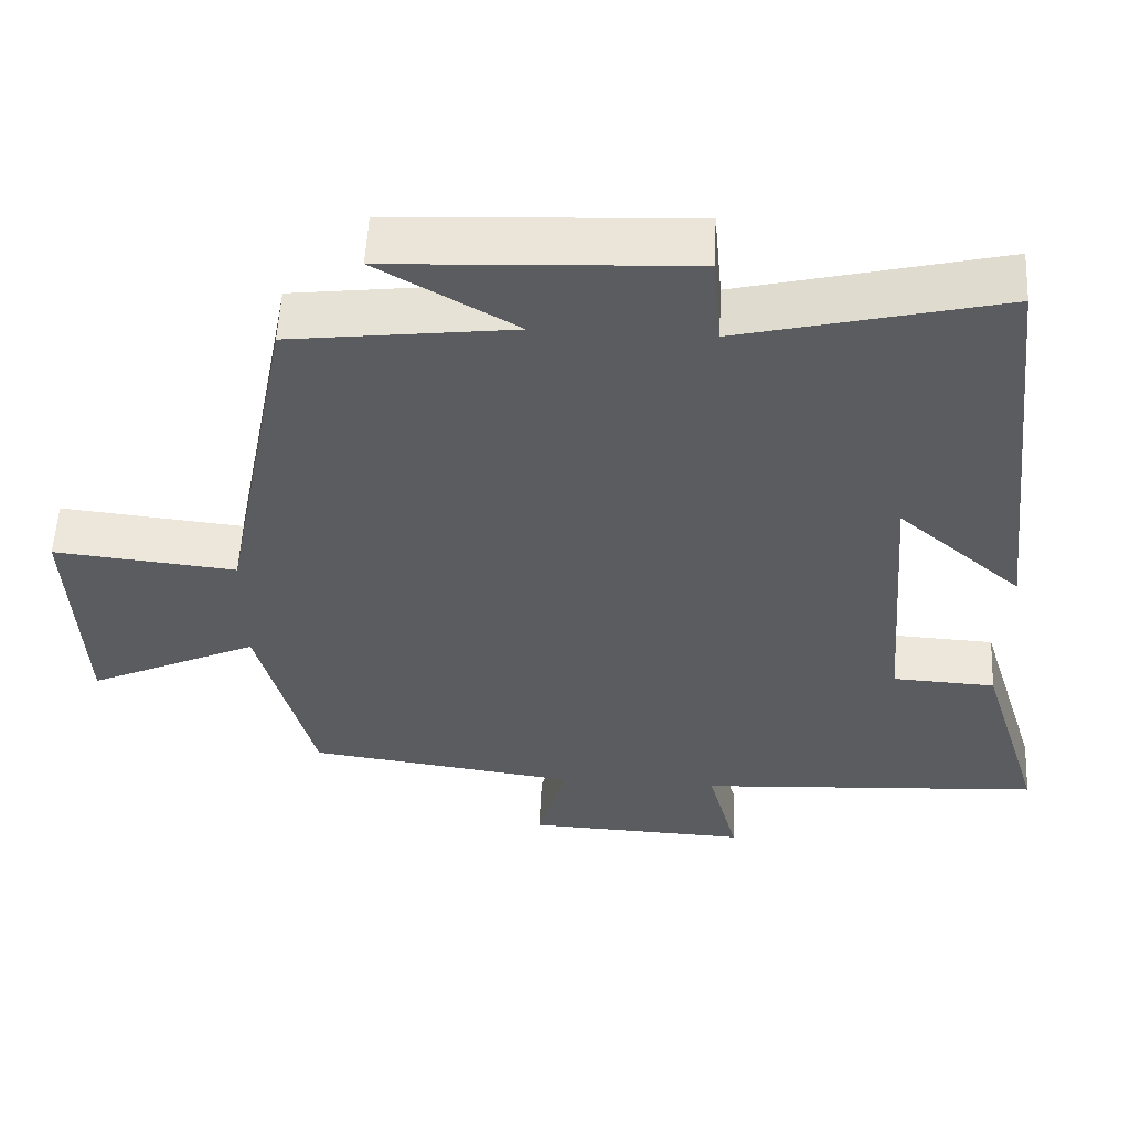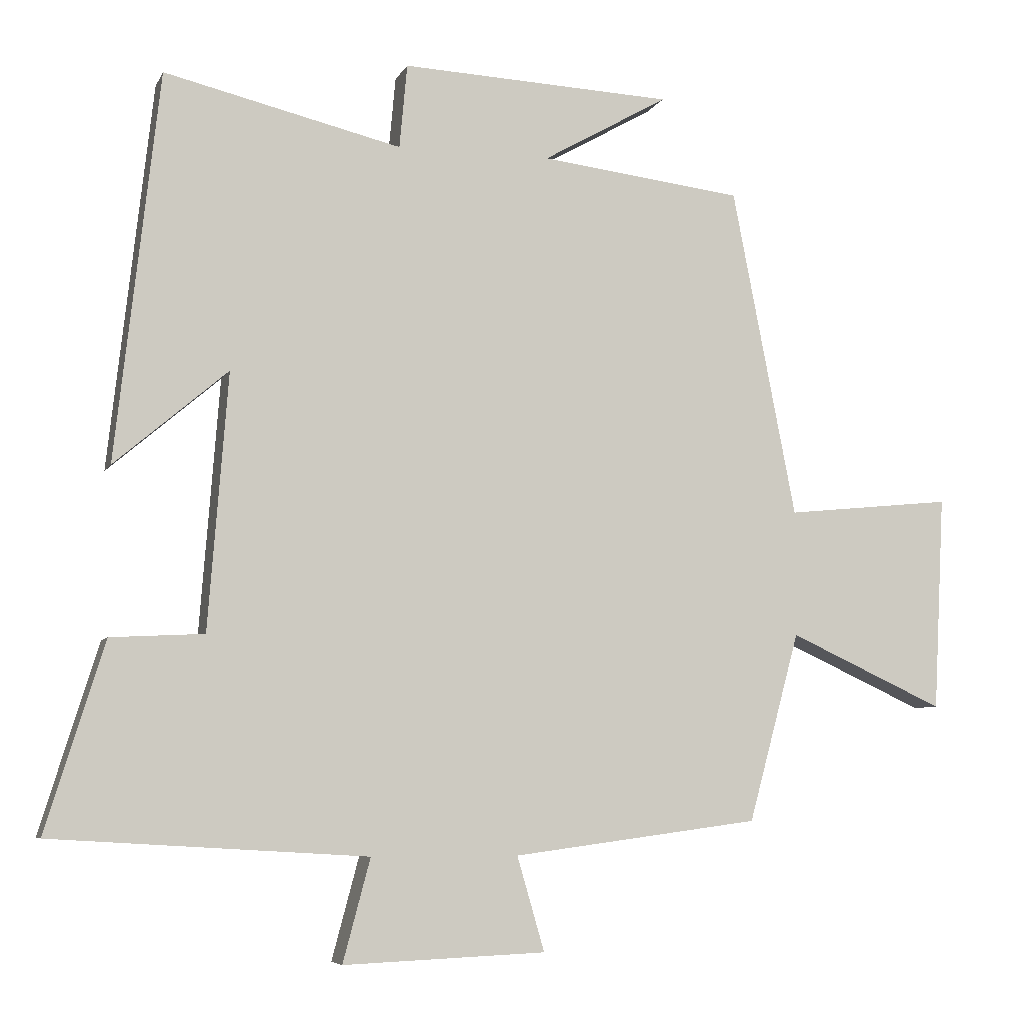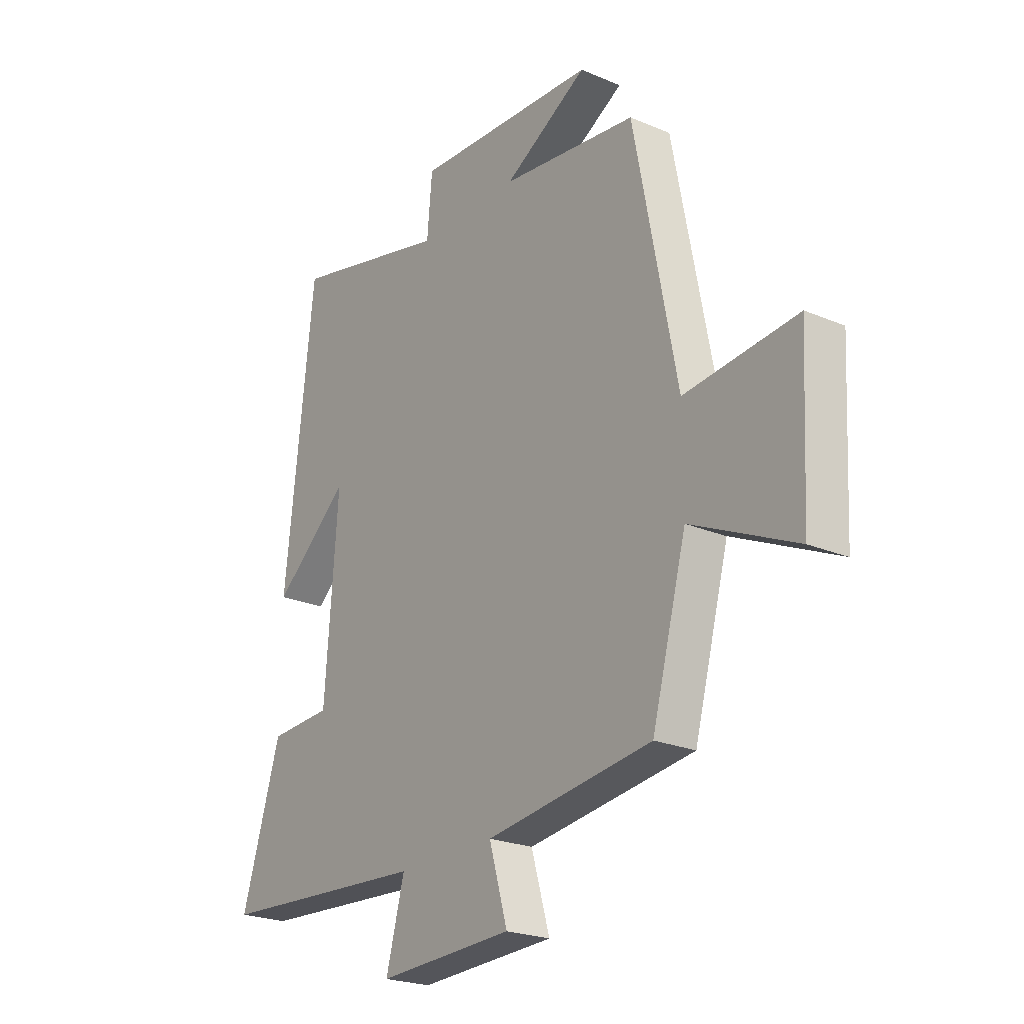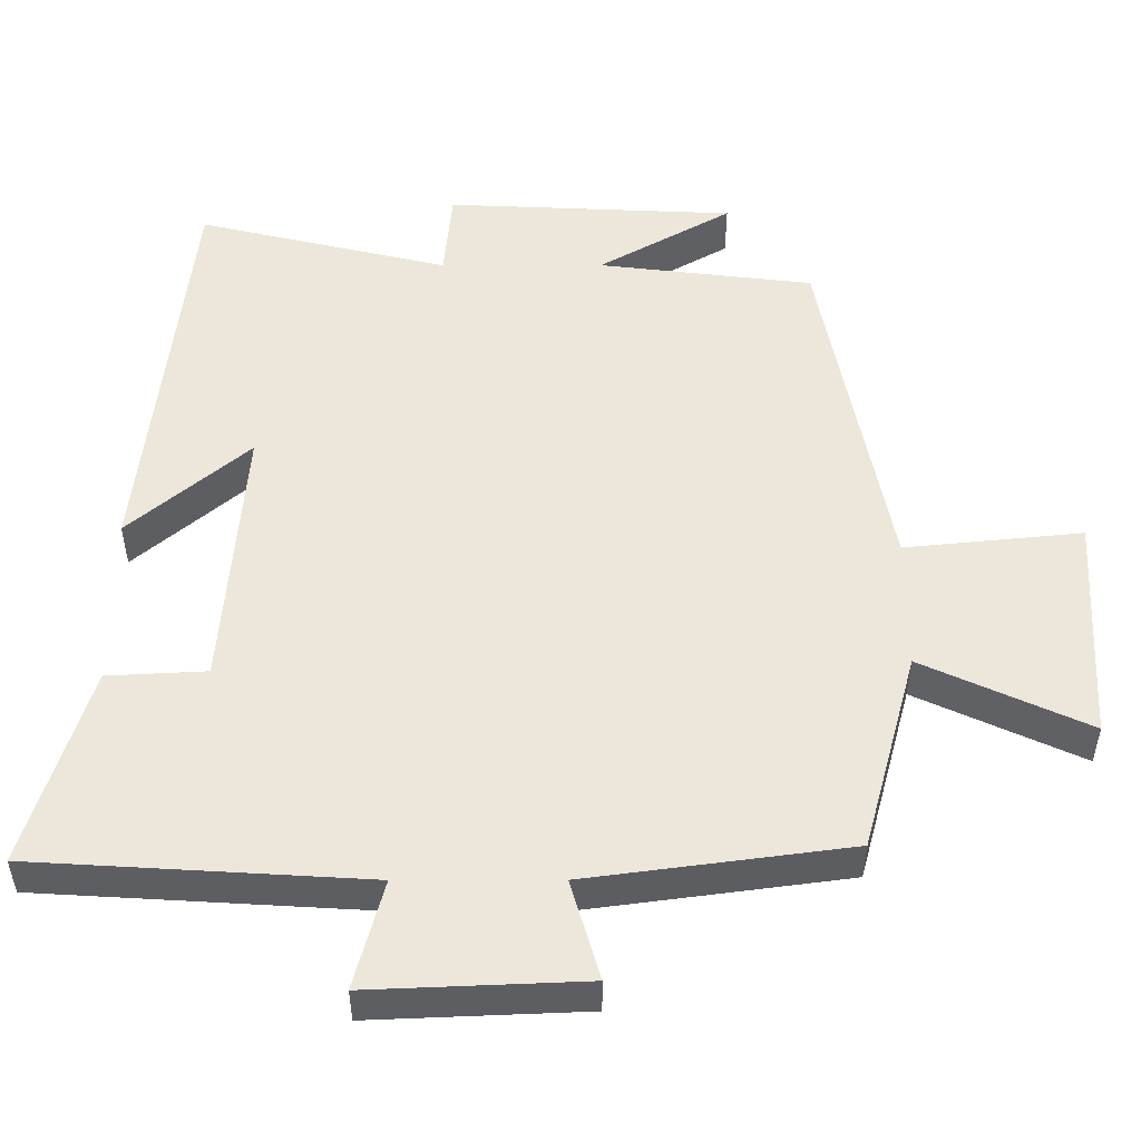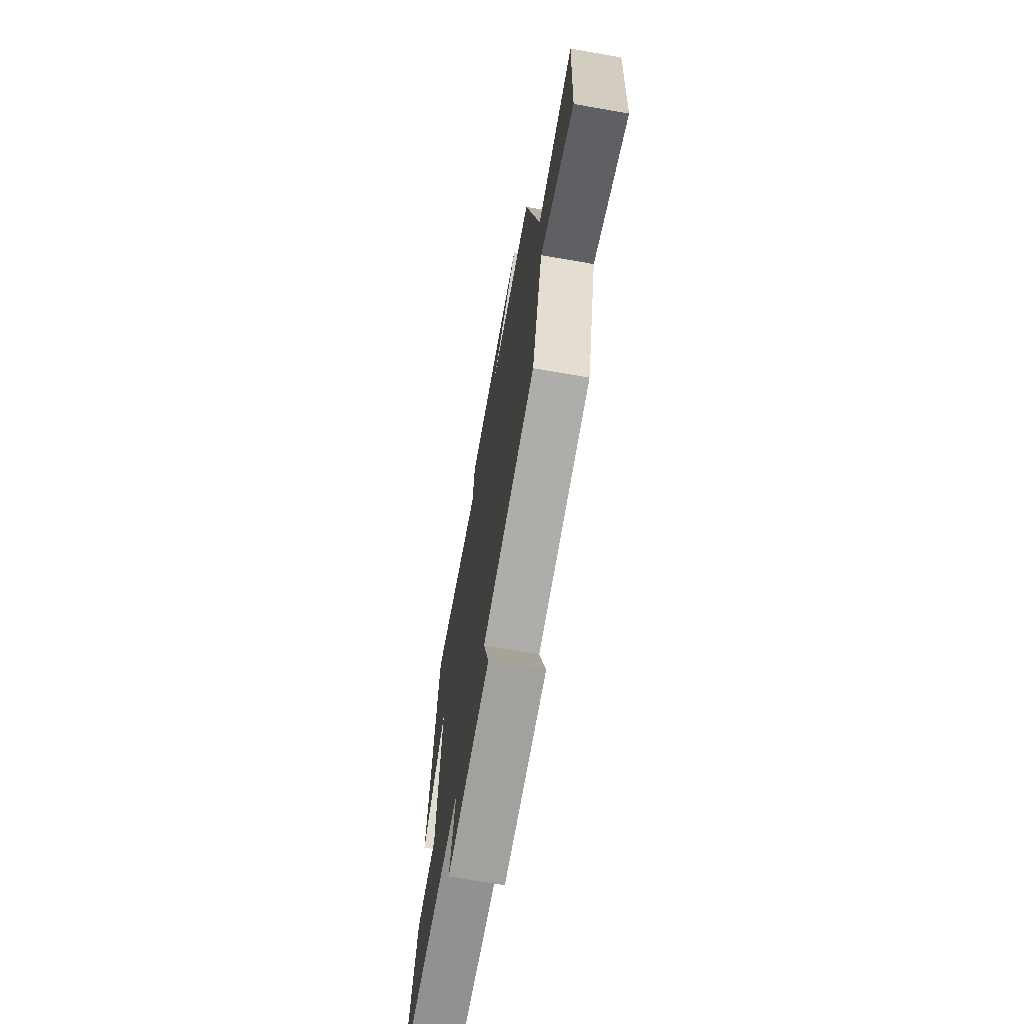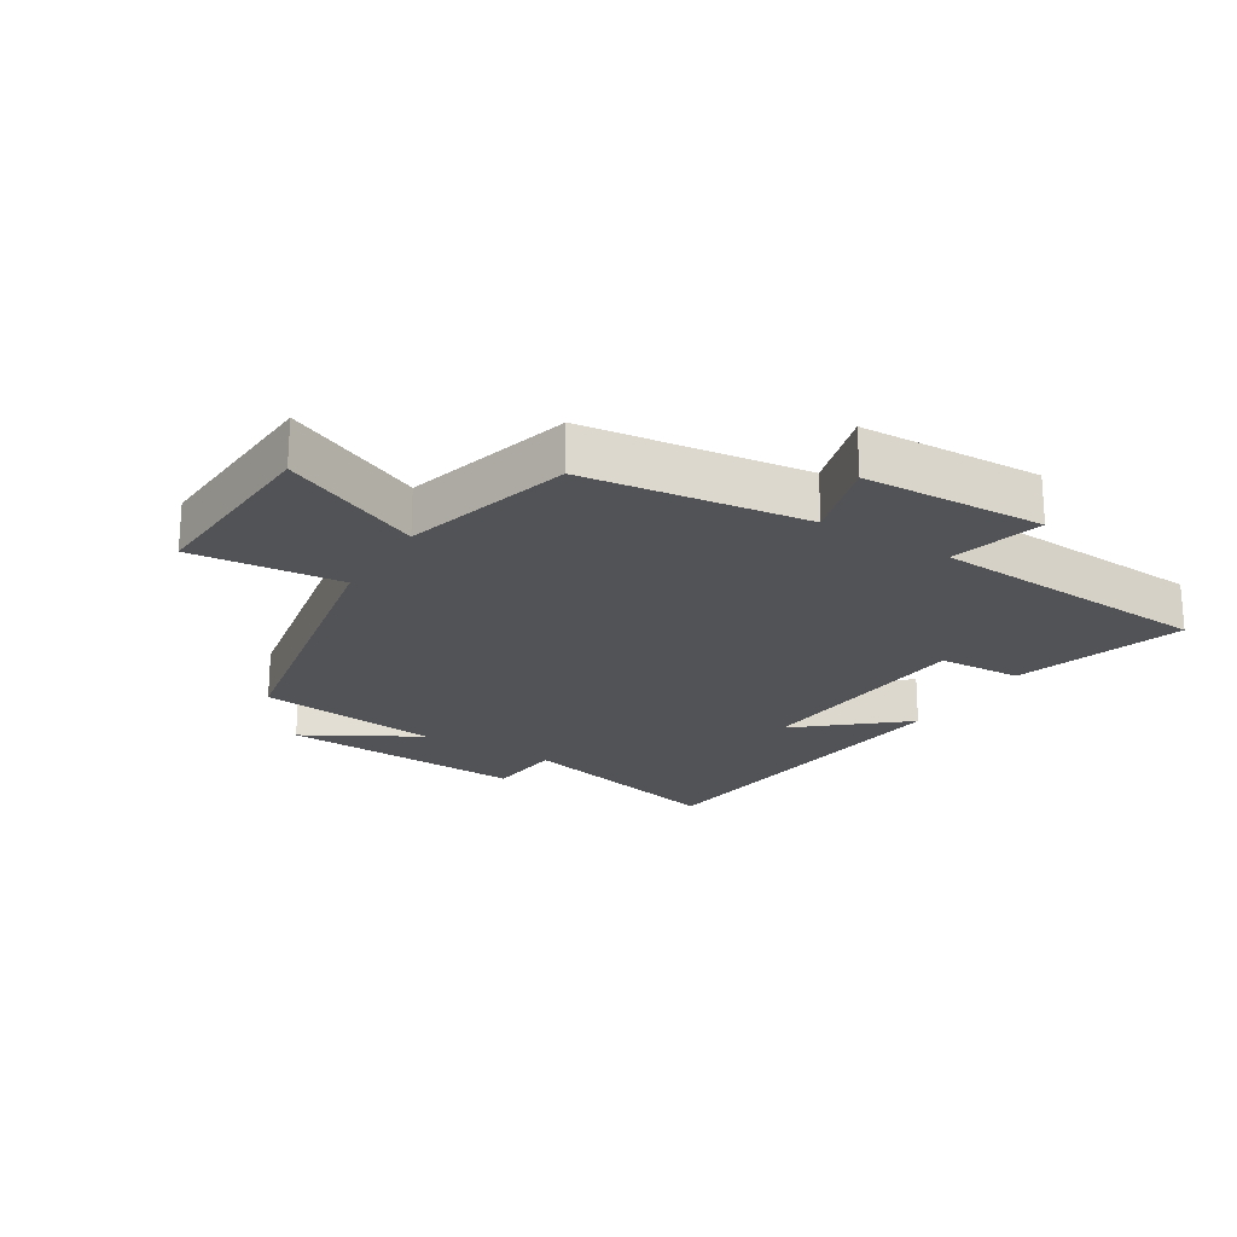
<metadata>
{"format":"obj","ext":"obj","renderer":"f3d","projection":"perspective","resolution":1024,"background":"white","views":[{"elev":54.9,"azim":-177.2,"up":"+Z"},{"elev":-6.5,"azim":-16.5,"up":"+Z"},{"elev":-23.1,"azim":54.1,"up":"+Z"},{"elev":-38.2,"azim":0.1,"up":"+Z"},{"elev":-69.6,"azim":80.1,"up":"+Z"},{"elev":-22.1,"azim":148.2,"up":"+Y"}]}
</metadata>
<code>
v -0.438 0.07 0.581
v -0.1 0.07 0.5
v -0.089 0.07 0.62
v 0.299 0.07 0.602
v 0.12 0.07 0.5
v 0.409 0.07 0.465
v 0.5 0.07 -0.004
v 0.738 0.07 0.02
v 0.722 0.07 -0.286
v 0.5 0.07 -0.184
v 0.427 0.07 -0.453
v 0.075 0.07 -0.5
v 0.114 0.07 -0.634
v -0.174 0.07 -0.646
v -0.135 0.07 -0.5
v -0.583 0.07 -0.473
v -0.5 0.07 -0.205
v -0.367 0.07 -0.198
v -0.339 0.07 0.166
v -0.5 0.07 0.029
v -0.438 0 0.581
v -0.1 0 0.5
v -0.089 0 0.62
v 0.299 0 0.602
v 0.12 0 0.5
v 0.409 0 0.465
v 0.5 0 -0.004
v 0.738 0 0.02
v 0.722 0 -0.286
v 0.5 0 -0.184
v 0.427 0 -0.453
v 0.075 0 -0.5
v 0.114 0 -0.634
v -0.174 0 -0.646
v -0.135 0 -0.5
v -0.583 0 -0.473
v -0.5 0 -0.205
v -0.367 0 -0.198
v -0.339 0 0.166
v -0.5 0 0.029
f 19 20 1 2
f 18 19 2
f 15 16 17 18
f 15 18 2
f 12 13 14 15
f 15 2 3
f 12 15 3
f 11 12 3
f 10 11 3
f 7 8 9 10
f 5 6 7 10
f 5 10 3
f 3 4 5
f 22 21 40 39
f 22 39 38
f 38 37 36 35
f 22 38 35
f 35 34 33 32
f 23 22 35
f 23 35 32
f 23 32 31
f 23 31 30
f 30 29 28 27
f 30 27 26 25
f 23 30 25
f 25 24 23
f 1 21 22 2
f 2 22 23 3
f 3 23 24 4
f 4 24 25 5
f 5 25 26 6
f 6 26 27 7
f 7 27 28 8
f 8 28 29 9
f 9 29 30 10
f 10 30 31 11
f 11 31 32 12
f 12 32 33 13
f 13 33 34 14
f 14 34 35 15
f 15 35 36 16
f 16 36 37 17
f 17 37 38 18
f 18 38 39 19
f 19 39 40 20
f 20 40 21 1

</code>
